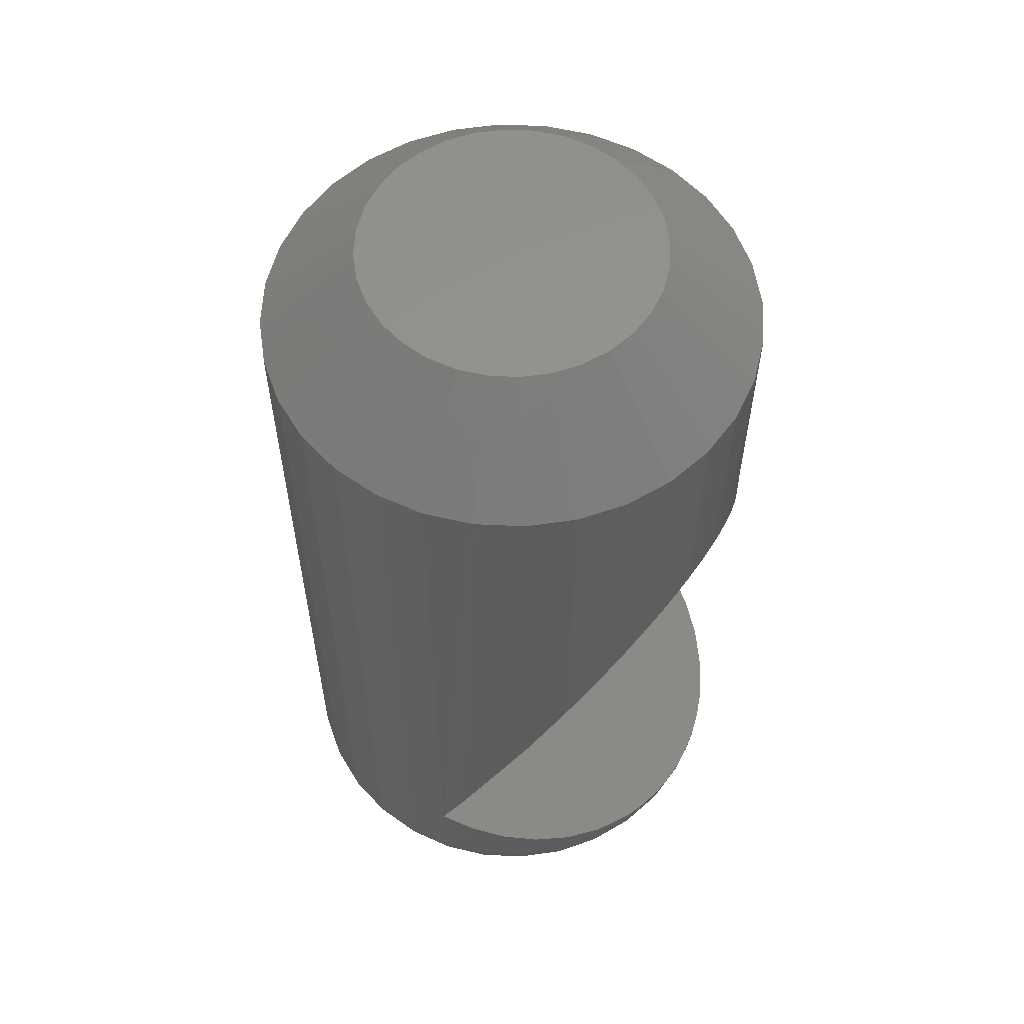
<metadata>
{"format":"stl","ext":"stl","renderer":"f3d","projection":"perspective","resolution":1024,"background":"white","views":[{"elev":58.1,"azim":-149.2,"up":"+Z"}]}
</metadata>
<code>
# stl→obj: 397 verts, 790 faces
v -0.03594 -0.1937 0.1125
v -0.03594 0.1937 0.1125
v -0.06482 0.1857 0.1006
v -0.09235 0.1733 0.08927
v -0.1187 0.1561 0.07842
v -0.1423 0.1346 0.06872
v -0.1633 0.1077 0.06005
v -0.1796 0.07719 0.05335
v -0.1865 0.05841 0.05052
v -0.1914 0.03893 0.04847
v -0.1943 0.01958 0.04728
v -0.1953 1.388e-17 0.04688
v -0.1943 -0.01958 0.04728
v -0.1914 -0.03893 0.04847
v -0.1865 -0.05841 0.05052
v -0.1796 -0.07719 0.05335
v -0.1633 -0.1077 0.06005
v -0.1423 -0.1346 0.06872
v -0.1187 -0.1561 0.07842
v -0.09235 -0.1733 0.08927
v -0.06482 -0.1857 0.1006
v -0.1952 0.007823 0.4919
v -0.1946 -0.01753 0.4904
v -0.1953 5.383e-17 0.4922
v -0.1952 -0.007823 0.4919
v -0.1946 0.01753 0.4904
v -0.1936 -0.026 0.4881
v -0.1936 0.026 0.4881
v -0.1914 -0.03925 0.4828
v -0.1914 0.03925 0.4828
v -0.1884 -0.05164 0.4758
v -0.1884 0.05164 0.4758
v -0.185 -0.06301 0.4676
v -0.185 0.06301 0.4676
v -0.1801 0.07593 0.456
v -0.1801 -0.07593 0.456
v -0.1691 0.0982 0.4299
v -0.1691 -0.0982 0.4299
v -0.1585 0.1148 0.4045
v -0.1585 -0.1148 0.4045
v -0.1358 0.1412 0.3504
v -0.1358 -0.1412 0.3504
v -0.1096 0.1628 0.2879
v -0.1096 -0.1628 0.2879
v -0.05552 0.1888 0.1592
v -0.05552 -0.1888 0.1592
v -0.1953 2.417e-17 0.6719
v -0.1915 0.0385 0.6719
v -0.1915 0.0385 0.04688
v -0.1803 0.07553 0.04688
v -0.162 0.1097 0.04688
v -0.1375 0.1396 0.04688
v -0.1076 0.1641 0.04688
v -0.07347 0.1823 0.04688
v -0.162 0.1097 0.6719
v -0.1375 0.1396 0.6719
v -0.1076 0.1641 0.6719
v -0.1803 0.07553 0.6719
v -0.03645 0.1936 0.04688
v 0.002056 0.1974 0.04688
v 0.1994 -4.834e-17 0.6719
v 0.1994 -4.834e-17 0.04688
v 0.1956 0.0385 0.6719
v 0.1956 0.0385 0.04688
v 0.1844 0.07553 0.6719
v 0.1844 0.07553 0.04688
v 0.1662 0.1097 0.6719
v 0.1662 0.1097 0.04688
v 0.1416 0.1396 0.6719
v 0.1416 0.1396 0.04688
v 0.1117 0.1641 0.6719
v 0.1117 0.1641 0.04688
v 0.07759 0.1823 0.6719
v 0.07759 0.1823 0.04688
v 0.04056 0.1936 0.6719
v 0.04056 0.1936 0.04688
v 0.002056 0.1974 0.6719
v -0.03645 0.1936 0.6719
v -0.07347 0.1823 0.6719
v -0.1375 -0.1396 0.6719
v -0.162 -0.1097 0.6719
v -0.07347 -0.1823 0.04688
v -0.1076 -0.1641 0.04688
v -0.1375 -0.1396 0.04688
v -0.162 -0.1097 0.04688
v -0.1803 -0.07553 0.04688
v -0.1915 -0.0385 0.04688
v -0.1915 -0.0385 0.6719
v -0.1803 -0.07553 0.6719
v 0.1956 -0.0385 0.04688
v 0.1956 -0.0385 0.6719
v 0.1844 -0.07553 0.04688
v 0.1844 -0.07553 0.6719
v 0.1662 -0.1097 0.04688
v 0.1662 -0.1097 0.6719
v 0.1416 -0.1396 0.04688
v 0.1416 -0.1396 0.6719
v 0.1117 -0.1641 0.04688
v 0.1117 -0.1641 0.6719
v 0.07759 -0.1823 0.04688
v 0.07759 -0.1823 0.6719
v 0.04056 -0.1936 0.04688
v 0.04056 -0.1936 0.6719
v 0.002056 -0.1974 0.04688
v 0.002056 -0.1974 0.6719
v -0.03645 -0.1936 0.6719
v -0.07347 -0.1823 0.6719
v -0.1076 -0.1641 0.6719
v -0.03645 -0.1936 0.04688
v -0.1906 -0.03833 0.03773
v -0.1944 1.388e-17 0.03773
v 0.1985 1.388e-17 0.03773
v 0.1947 -0.03833 0.03773
v 0.1959 0 0.02894
v 0.1921 -0.03781 0.02894
v 0.1915 1.388e-17 0.02083
v 0.1879 -0.03696 0.02083
v 0.1857 0 0.01373
v 0.1822 -0.03583 0.01373
v 0.1786 0 0.0079
v 0.1752 -0.03444 0.0079
v 0.1705 0 0.003568
v 0.1673 -0.03286 0.003568
v 0.1617 0 0.0009007
v 0.1586 -0.03114 0.0009007
v 0.1525 9.896e-17 0
v 0.1497 -0.02936 0
v -0.188 -0.03781 0.02894
v -0.1917 1.388e-17 0.02894
v -0.1838 -0.03696 0.02083
v -0.1874 1.388e-17 0.02083
v -0.1781 -0.03583 0.01373
v -0.1816 1.388e-17 0.01373
v -0.1711 -0.03444 0.0079
v -0.1745 1.388e-17 0.0079
v -0.1631 -0.03286 0.003568
v -0.1664 0 0.003568
v -0.1545 -0.03114 0.0009007
v -0.1576 0 0.0009007
v -0.1455 -0.02936 0
v -0.1484 -4.625e-17 0
v -0.1795 -0.07518 0.03773
v -0.177 -0.07416 0.02894
v -0.173 -0.07251 0.02083
v -0.1676 -0.07028 0.01373
v -0.161 -0.06756 0.0079
v -0.1536 -0.06446 0.003568
v -0.1454 -0.06109 0.0009007
v -0.137 -0.05759 0
v -0.1613 -0.1092 0.03773
v -0.1591 -0.1077 0.02894
v -0.1555 -0.1053 0.02083
v -0.1506 -0.102 0.01373
v -0.1447 -0.09808 0.0079
v -0.138 -0.09358 0.003568
v -0.1307 -0.08869 0.0009007
v -0.1231 -0.08361 0
v -0.1369 -0.1389 0.03773
v -0.135 -0.137 0.02894
v -0.1319 -0.134 0.02083
v -0.1278 -0.1299 0.01373
v -0.1228 -0.1248 0.0079
v -0.117 -0.1191 0.003568
v -0.1108 -0.1129 0.0009007
v -0.1044 -0.1064 0
v -0.1071 -0.1634 0.03773
v -0.1056 -0.1611 0.02894
v -0.1032 -0.1575 0.02083
v -0.09997 -0.1527 0.01373
v -0.09602 -0.1468 0.0079
v -0.09152 -0.14 0.003568
v -0.08663 -0.1327 0.0009007
v -0.08155 -0.1251 0
v -0.07313 -0.1815 0.03773
v -0.07211 -0.179 0.02894
v -0.07045 -0.175 0.02083
v -0.06822 -0.1697 0.01373
v -0.0655 -0.1631 0.0079
v -0.0624 -0.1556 0.003568
v -0.05903 -0.1475 0.0009007
v -0.05554 -0.139 0
v -0.03627 -0.1927 0.03773
v -0.03575 -0.1901 0.02894
v -0.03491 -0.1858 0.02083
v -0.03377 -0.1801 0.01373
v -0.03238 -0.1731 0.0079
v -0.0308 -0.1652 0.003568
v -0.02909 -0.1566 0.0009007
v -0.0273 -0.1476 0
v 0.002056 -0.1965 0.03773
v 0.002056 -0.1938 0.02894
v 0.002056 -0.1895 0.02083
v 0.002056 -0.1836 0.01373
v 0.002056 -0.1765 0.0079
v 0.002056 -0.1684 0.003568
v 0.002056 -0.1596 0.0009007
v 0.002056 -0.1505 0
v 0.04038 -0.1927 0.03773
v 0.03986 -0.1901 0.02894
v 0.03902 -0.1858 0.02083
v 0.03788 -0.1801 0.01373
v 0.0365 -0.1731 0.0079
v 0.03492 -0.1652 0.003568
v 0.0332 -0.1566 0.0009007
v 0.03142 -0.1476 0
v 0.07724 -0.1815 0.03773
v 0.07622 -0.179 0.02894
v 0.07456 -0.175 0.02083
v 0.07233 -0.1697 0.01373
v 0.06961 -0.1631 0.0079
v 0.06651 -0.1556 0.003568
v 0.06315 -0.1475 0.0009007
v 0.05965 -0.139 0
v 0.1112 -0.1634 0.03773
v 0.1097 -0.1611 0.02894
v 0.1073 -0.1575 0.02083
v 0.1041 -0.1527 0.01373
v 0.1001 -0.1468 0.0079
v 0.09563 -0.14 0.003568
v 0.09075 -0.1327 0.0009007
v 0.08567 -0.1251 0
v 0.141 -0.1389 0.03773
v 0.1391 -0.137 0.02894
v 0.136 -0.134 0.02083
v 0.1319 -0.1299 0.01373
v 0.1269 -0.1248 0.0079
v 0.1212 -0.1191 0.003568
v 0.1149 -0.1129 0.0009007
v 0.1085 -0.1064 0
v 0.1654 -0.1092 0.03773
v 0.1632 -0.1077 0.02894
v 0.1596 -0.1053 0.02083
v 0.1547 -0.102 0.01373
v 0.1488 -0.09808 0.0079
v 0.1421 -0.09358 0.003568
v 0.1348 -0.08869 0.0009007
v 0.1272 -0.08361 0
v 0.1836 -0.07518 0.03773
v 0.1811 -0.07416 0.02894
v 0.1771 -0.07251 0.02083
v 0.1717 -0.07028 0.01373
v 0.1652 -0.06756 0.0079
v 0.1577 -0.06446 0.003568
v 0.1495 -0.06109 0.0009007
v 0.1411 -0.05759 0
v -0.1906 0.03833 0.03773
v -0.188 0.03781 0.02894
v -0.1838 0.03696 0.02083
v -0.1781 0.03583 0.01373
v -0.1711 0.03444 0.0079
v -0.1631 0.03286 0.003568
v -0.1545 0.03114 0.0009007
v -0.1455 0.02936 0
v 0.1947 0.03833 0.03773
v 0.1921 0.03781 0.02894
v 0.1879 0.03696 0.02083
v 0.1822 0.03583 0.01373
v 0.1752 0.03444 0.0079
v 0.1673 0.03286 0.003568
v 0.1586 0.03114 0.0009007
v 0.1497 0.02936 0
v 0.1836 0.07518 0.03773
v 0.1811 0.07416 0.02894
v 0.1771 0.07251 0.02083
v 0.1717 0.07028 0.01373
v 0.1652 0.06756 0.0079
v 0.1577 0.06446 0.003568
v 0.1495 0.06109 0.0009007
v 0.1411 0.05759 0
v 0.1654 0.1092 0.03773
v 0.1632 0.1077 0.02894
v 0.1596 0.1053 0.02083
v 0.1547 0.102 0.01373
v 0.1488 0.09808 0.0079
v 0.1421 0.09358 0.003568
v 0.1348 0.08869 0.0009007
v 0.1272 0.08361 0
v 0.141 0.1389 0.03773
v 0.1391 0.137 0.02894
v 0.136 0.134 0.02083
v 0.1319 0.1299 0.01373
v 0.1269 0.1248 0.0079
v 0.1212 0.1191 0.003568
v 0.1149 0.1129 0.0009007
v 0.1085 0.1064 0
v 0.1112 0.1634 0.03773
v 0.1097 0.1611 0.02894
v 0.1073 0.1575 0.02083
v 0.1041 0.1527 0.01373
v 0.1001 0.1468 0.0079
v 0.09563 0.14 0.003568
v 0.09075 0.1327 0.0009007
v 0.08567 0.1251 0
v 0.07724 0.1815 0.03773
v 0.07622 0.179 0.02894
v 0.07456 0.175 0.02083
v 0.07233 0.1697 0.01373
v 0.06961 0.1631 0.0079
v 0.06651 0.1556 0.003568
v 0.06315 0.1475 0.0009007
v 0.05965 0.139 0
v 0.04038 0.1927 0.03773
v 0.03986 0.1901 0.02894
v 0.03902 0.1858 0.02083
v 0.03788 0.1801 0.01373
v 0.0365 0.1731 0.0079
v 0.03492 0.1652 0.003568
v 0.0332 0.1566 0.0009007
v 0.03142 0.1476 0
v 0.002056 0.1965 0.03773
v 0.002056 0.1938 0.02894
v 0.002056 0.1895 0.02083
v 0.002056 0.1836 0.01373
v 0.002056 0.1765 0.0079
v 0.002056 0.1684 0.003568
v 0.002056 0.1596 0.0009007
v 0.002056 0.1505 0
v -0.03627 0.1927 0.03773
v -0.03575 0.1901 0.02894
v -0.03491 0.1858 0.02083
v -0.03377 0.1801 0.01373
v -0.03238 0.1731 0.0079
v -0.0308 0.1652 0.003568
v -0.02909 0.1566 0.0009007
v -0.0273 0.1476 0
v -0.07313 0.1815 0.03773
v -0.07211 0.179 0.02894
v -0.07045 0.175 0.02083
v -0.06822 0.1697 0.01373
v -0.0655 0.1631 0.0079
v -0.0624 0.1556 0.003568
v -0.05903 0.1475 0.0009007
v -0.05554 0.139 0
v -0.1071 0.1634 0.03773
v -0.1056 0.1611 0.02894
v -0.1032 0.1575 0.02083
v -0.09997 0.1527 0.01373
v -0.09602 0.1468 0.0079
v -0.09152 0.14 0.003568
v -0.08663 0.1327 0.0009007
v -0.08155 0.1251 0
v -0.1369 0.1389 0.03773
v -0.135 0.137 0.02894
v -0.1319 0.134 0.02083
v -0.1278 0.1299 0.01373
v -0.1228 0.1248 0.0079
v -0.117 0.1191 0.003568
v -0.1108 0.1129 0.0009007
v -0.1044 0.1064 0
v -0.1613 0.1092 0.03773
v -0.1591 0.1077 0.02894
v -0.1555 0.1053 0.02083
v -0.1506 0.102 0.01373
v -0.1447 0.09808 0.0079
v -0.138 0.09358 0.003568
v -0.1307 0.08869 0.0009007
v -0.1231 0.08361 0
v -0.1795 0.07518 0.03773
v -0.177 0.07416 0.02894
v -0.173 0.07251 0.02083
v -0.1676 0.07028 0.01373
v -0.161 0.06756 0.0079
v -0.1536 0.06446 0.003568
v -0.1454 0.06109 0.0009007
v -0.137 0.05759 0
v -0.02121 0.117 0.75
v 0.02532 0.117 0.75
v 0.002056 0.1192 0.75
v -0.04358 0.1102 0.75
v 0.04769 0.1102 0.75
v -0.06419 0.09915 0.75
v 0.0683 0.09915 0.75
v 0.0683 -0.09915 0.75
v -0.04358 -0.1102 0.75
v 0.04769 -0.1102 0.75
v -0.02121 -0.117 0.75
v 0.02532 -0.117 0.75
v 0.002056 -0.1192 0.75
v 0.08637 0.08432 0.75
v -0.08226 0.08432 0.75
v 0.1012 0.06625 0.75
v -0.09709 0.06625 0.75
v 0.1122 0.04563 0.75
v -0.1081 0.04563 0.75
v 0.119 0.02326 0.75
v -0.1149 0.02326 0.75
v 0.1213 7.293e-17 0.75
v -0.1172 -4.212e-17 0.75
v 0.119 -0.02326 0.75
v -0.1149 -0.02326 0.75
v 0.1122 -0.04563 0.75
v -0.1081 -0.04563 0.75
v 0.1012 -0.06625 0.75
v -0.09709 -0.06625 0.75
v 0.08637 -0.08432 0.75
v -0.08226 -0.08432 0.75
v -0.06419 -0.09915 0.75
f 1 2 3
f 1 3 4
f 1 4 5
f 1 5 6
f 1 6 7
f 1 7 8
f 1 8 9
f 1 9 10
f 1 10 11
f 1 11 12
f 1 12 13
f 1 13 14
f 1 14 15
f 1 15 16
f 1 16 17
f 1 17 18
f 1 18 19
f 1 19 20
f 1 20 21
f 22 23 24
f 23 25 24
f 26 23 22
f 27 23 26
f 28 27 26
f 29 27 28
f 30 29 28
f 31 29 30
f 32 31 30
f 33 31 32
f 32 34 33
f 33 34 35
f 33 35 36
f 36 35 37
f 36 37 38
f 38 37 39
f 38 39 40
f 40 39 41
f 40 41 42
f 42 41 43
f 42 43 44
f 44 43 45
f 44 45 46
f 46 45 2
f 46 2 1
f 47 22 24
f 47 48 22
f 10 49 11
f 49 10 9
f 49 9 50
f 9 8 50
f 51 50 8
f 51 8 7
f 51 7 6
f 51 6 52
f 52 6 5
f 52 5 53
f 53 5 4
f 53 4 54
f 4 3 54
f 26 22 48
f 28 26 48
f 28 48 30
f 37 55 39
f 39 55 56
f 45 43 57
f 58 55 37
f 58 37 35
f 58 35 34
f 58 34 32
f 58 32 30
f 58 30 48
f 54 3 59
f 59 3 2
f 59 2 60
f 57 43 56
f 56 43 41
f 56 41 39
f 61 62 63
f 63 62 64
f 63 64 65
f 65 64 66
f 65 66 67
f 67 66 68
f 67 68 69
f 69 68 70
f 69 70 71
f 71 70 72
f 71 72 73
f 73 72 74
f 73 74 75
f 75 74 76
f 75 76 77
f 77 76 60
f 77 60 78
f 78 60 2
f 78 2 79
f 79 2 45
f 79 45 57
f 47 24 25
f 40 42 80
f 80 81 40
f 82 21 20
f 82 20 83
f 20 19 83
f 84 83 19
f 19 18 84
f 85 84 18
f 18 17 85
f 85 17 16
f 85 16 86
f 86 16 15
f 86 15 14
f 86 14 87
f 87 14 13
f 88 47 25
f 88 25 23
f 88 23 27
f 88 27 29
f 88 29 31
f 88 31 33
f 88 33 36
f 88 36 89
f 62 61 90
f 90 61 91
f 90 91 92
f 92 91 93
f 92 93 94
f 94 93 95
f 94 95 96
f 96 95 97
f 96 97 98
f 98 97 99
f 98 99 100
f 100 99 101
f 100 101 102
f 102 101 103
f 102 103 104
f 104 103 105
f 104 105 1
f 1 105 106
f 1 106 46
f 46 106 107
f 46 107 44
f 80 42 108
f 108 42 44
f 108 44 107
f 89 36 81
f 81 36 38
f 81 38 40
f 21 82 1
f 1 82 109
f 1 109 104
f 13 110 87
f 110 13 111
f 111 13 12
f 62 90 112
f 112 90 113
f 112 113 114
f 114 113 115
f 114 115 116
f 116 115 117
f 116 117 118
f 118 117 119
f 118 119 120
f 120 119 121
f 120 121 122
f 122 121 123
f 122 123 124
f 124 123 125
f 124 125 126
f 126 125 127
f 110 111 128
f 128 111 129
f 128 129 130
f 130 129 131
f 130 131 132
f 132 131 133
f 132 133 134
f 134 133 135
f 134 135 136
f 136 135 137
f 136 137 138
f 138 137 139
f 138 139 140
f 140 139 141
f 86 87 142
f 142 87 110
f 142 110 143
f 143 110 128
f 143 128 144
f 144 128 130
f 144 130 145
f 145 130 132
f 145 132 146
f 146 132 134
f 146 134 147
f 147 134 136
f 147 136 148
f 148 136 138
f 148 138 149
f 149 138 140
f 85 86 150
f 150 86 142
f 150 142 151
f 151 142 143
f 151 143 152
f 152 143 144
f 152 144 153
f 153 144 145
f 153 145 154
f 154 145 146
f 154 146 155
f 155 146 147
f 155 147 156
f 156 147 148
f 156 148 157
f 157 148 149
f 84 85 158
f 158 85 150
f 158 150 159
f 159 150 151
f 159 151 160
f 160 151 152
f 160 152 161
f 161 152 153
f 161 153 162
f 162 153 154
f 162 154 163
f 163 154 155
f 163 155 164
f 164 155 156
f 164 156 165
f 165 156 157
f 83 84 166
f 166 84 158
f 166 158 167
f 167 158 159
f 167 159 168
f 168 159 160
f 168 160 169
f 169 160 161
f 169 161 170
f 170 161 162
f 170 162 171
f 171 162 163
f 171 163 172
f 172 163 164
f 172 164 173
f 173 164 165
f 82 83 174
f 174 83 166
f 174 166 175
f 175 166 167
f 175 167 176
f 176 167 168
f 176 168 177
f 177 168 169
f 177 169 178
f 178 169 170
f 178 170 179
f 179 170 171
f 179 171 180
f 180 171 172
f 180 172 181
f 181 172 173
f 109 82 182
f 182 82 174
f 182 174 183
f 183 174 175
f 183 175 184
f 184 175 176
f 184 176 185
f 185 176 177
f 185 177 186
f 186 177 178
f 186 178 187
f 187 178 179
f 187 179 188
f 188 179 180
f 188 180 189
f 189 180 181
f 104 109 190
f 190 109 182
f 190 182 191
f 191 182 183
f 191 183 192
f 192 183 184
f 192 184 193
f 193 184 185
f 193 185 194
f 194 185 186
f 194 186 195
f 195 186 187
f 195 187 196
f 196 187 188
f 196 188 197
f 197 188 189
f 102 104 198
f 198 104 190
f 198 190 199
f 199 190 191
f 199 191 200
f 200 191 192
f 200 192 201
f 201 192 193
f 201 193 202
f 202 193 194
f 202 194 203
f 203 194 195
f 203 195 204
f 204 195 196
f 204 196 205
f 205 196 197
f 100 102 206
f 206 102 198
f 206 198 207
f 207 198 199
f 207 199 208
f 208 199 200
f 208 200 209
f 209 200 201
f 209 201 210
f 210 201 202
f 210 202 211
f 211 202 203
f 211 203 212
f 212 203 204
f 212 204 213
f 213 204 205
f 98 100 214
f 214 100 206
f 214 206 215
f 215 206 207
f 215 207 216
f 216 207 208
f 216 208 217
f 217 208 209
f 217 209 218
f 218 209 210
f 218 210 219
f 219 210 211
f 219 211 220
f 220 211 212
f 220 212 221
f 221 212 213
f 96 98 222
f 222 98 214
f 222 214 223
f 223 214 215
f 223 215 224
f 224 215 216
f 224 216 225
f 225 216 217
f 225 217 226
f 226 217 218
f 226 218 227
f 227 218 219
f 227 219 228
f 228 219 220
f 228 220 229
f 229 220 221
f 94 96 230
f 230 96 222
f 230 222 231
f 231 222 223
f 231 223 232
f 232 223 224
f 232 224 233
f 233 224 225
f 233 225 234
f 234 225 226
f 234 226 235
f 235 226 227
f 235 227 236
f 236 227 228
f 236 228 237
f 237 228 229
f 92 94 238
f 238 94 230
f 238 230 239
f 239 230 231
f 239 231 240
f 240 231 232
f 240 232 241
f 241 232 233
f 241 233 242
f 242 233 234
f 242 234 243
f 243 234 235
f 243 235 244
f 244 235 236
f 244 236 245
f 245 236 237
f 90 92 113
f 113 92 238
f 113 238 115
f 115 238 239
f 115 239 117
f 117 239 240
f 117 240 119
f 119 240 241
f 119 241 121
f 121 241 242
f 121 242 123
f 123 242 243
f 123 243 125
f 125 243 244
f 125 244 127
f 127 244 245
f 11 111 12
f 111 11 246
f 246 11 49
f 111 246 129
f 129 246 247
f 129 247 131
f 131 247 248
f 131 248 133
f 133 248 249
f 133 249 135
f 135 249 250
f 135 250 137
f 137 250 251
f 137 251 139
f 139 251 252
f 139 252 141
f 141 252 253
f 64 62 254
f 254 62 112
f 254 112 255
f 255 112 114
f 255 114 256
f 256 114 116
f 256 116 257
f 257 116 118
f 257 118 258
f 258 118 120
f 258 120 259
f 259 120 122
f 259 122 260
f 260 122 124
f 260 124 261
f 261 124 126
f 66 64 262
f 262 64 254
f 262 254 263
f 263 254 255
f 263 255 264
f 264 255 256
f 264 256 265
f 265 256 257
f 265 257 266
f 266 257 258
f 266 258 267
f 267 258 259
f 267 259 268
f 268 259 260
f 268 260 269
f 269 260 261
f 68 66 270
f 270 66 262
f 270 262 271
f 271 262 263
f 271 263 272
f 272 263 264
f 272 264 273
f 273 264 265
f 273 265 274
f 274 265 266
f 274 266 275
f 275 266 267
f 275 267 276
f 276 267 268
f 276 268 277
f 277 268 269
f 70 68 278
f 278 68 270
f 278 270 279
f 279 270 271
f 279 271 280
f 280 271 272
f 280 272 281
f 281 272 273
f 281 273 282
f 282 273 274
f 282 274 283
f 283 274 275
f 283 275 284
f 284 275 276
f 284 276 285
f 285 276 277
f 72 70 286
f 286 70 278
f 286 278 287
f 287 278 279
f 287 279 288
f 288 279 280
f 288 280 289
f 289 280 281
f 289 281 290
f 290 281 282
f 290 282 291
f 291 282 283
f 291 283 292
f 292 283 284
f 292 284 293
f 293 284 285
f 74 72 294
f 294 72 286
f 294 286 295
f 295 286 287
f 295 287 296
f 296 287 288
f 296 288 297
f 297 288 289
f 297 289 298
f 298 289 290
f 298 290 299
f 299 290 291
f 299 291 300
f 300 291 292
f 300 292 301
f 301 292 293
f 76 74 302
f 302 74 294
f 302 294 303
f 303 294 295
f 303 295 304
f 304 295 296
f 304 296 305
f 305 296 297
f 305 297 306
f 306 297 298
f 306 298 307
f 307 298 299
f 307 299 308
f 308 299 300
f 308 300 309
f 309 300 301
f 60 76 310
f 310 76 302
f 310 302 311
f 311 302 303
f 311 303 312
f 312 303 304
f 312 304 313
f 313 304 305
f 313 305 314
f 314 305 306
f 314 306 315
f 315 306 307
f 315 307 316
f 316 307 308
f 316 308 317
f 317 308 309
f 59 60 318
f 318 60 310
f 318 310 319
f 319 310 311
f 319 311 320
f 320 311 312
f 320 312 321
f 321 312 313
f 321 313 322
f 322 313 314
f 322 314 323
f 323 314 315
f 323 315 324
f 324 315 316
f 324 316 325
f 325 316 317
f 54 59 326
f 326 59 318
f 326 318 327
f 327 318 319
f 327 319 328
f 328 319 320
f 328 320 329
f 329 320 321
f 329 321 330
f 330 321 322
f 330 322 331
f 331 322 323
f 331 323 332
f 332 323 324
f 332 324 333
f 333 324 325
f 53 54 334
f 334 54 326
f 334 326 335
f 335 326 327
f 335 327 336
f 336 327 328
f 336 328 337
f 337 328 329
f 337 329 338
f 338 329 330
f 338 330 339
f 339 330 331
f 339 331 340
f 340 331 332
f 340 332 341
f 341 332 333
f 52 53 342
f 342 53 334
f 342 334 343
f 343 334 335
f 343 335 344
f 344 335 336
f 344 336 345
f 345 336 337
f 345 337 346
f 346 337 338
f 346 338 347
f 347 338 339
f 347 339 348
f 348 339 340
f 348 340 349
f 349 340 341
f 51 52 350
f 350 52 342
f 350 342 351
f 351 342 343
f 351 343 352
f 352 343 344
f 352 344 353
f 353 344 345
f 353 345 354
f 354 345 346
f 354 346 355
f 355 346 347
f 355 347 356
f 356 347 348
f 356 348 357
f 357 348 349
f 50 51 358
f 358 51 350
f 358 350 359
f 359 350 351
f 359 351 360
f 360 351 352
f 360 352 361
f 361 352 353
f 361 353 362
f 362 353 354
f 362 354 363
f 363 354 355
f 363 355 364
f 364 355 356
f 364 356 365
f 365 356 357
f 49 50 246
f 246 50 358
f 246 358 247
f 247 358 359
f 247 359 248
f 248 359 360
f 248 360 249
f 249 360 361
f 249 361 250
f 250 361 362
f 250 362 251
f 251 362 363
f 251 363 252
f 252 363 364
f 252 364 253
f 253 364 365
f 366 367 368
f 367 366 369
f 367 369 370
f 370 369 371
f 370 371 372
f 373 374 375
f 375 374 376
f 375 376 377
f 377 376 378
f 372 371 379
f 379 371 380
f 379 380 381
f 381 380 382
f 381 382 383
f 383 382 384
f 383 384 385
f 385 384 386
f 385 386 387
f 387 386 388
f 387 388 389
f 389 388 390
f 389 390 391
f 391 390 392
f 391 392 393
f 393 392 394
f 393 394 395
f 395 394 396
f 395 396 373
f 373 396 397
f 373 397 374
f 378 376 105
f 105 103 378
f 95 395 97
f 97 395 373
f 97 373 99
f 395 95 393
f 393 95 93
f 393 93 391
f 391 93 91
f 391 91 389
f 389 91 61
f 389 61 387
f 394 80 396
f 396 80 108
f 396 108 397
f 80 394 81
f 81 394 392
f 81 392 89
f 89 392 390
f 89 390 88
f 88 390 388
f 88 388 47
f 105 376 106
f 106 376 374
f 106 374 107
f 107 374 397
f 107 397 108
f 378 103 377
f 377 103 101
f 377 101 375
f 375 101 99
f 375 99 373
f 368 367 77
f 77 78 368
f 55 380 56
f 56 380 371
f 56 371 57
f 380 55 382
f 382 55 58
f 382 58 384
f 384 58 48
f 384 48 386
f 386 48 47
f 386 47 388
f 381 69 379
f 379 69 71
f 379 71 372
f 69 381 67
f 67 381 383
f 67 383 65
f 65 383 385
f 65 385 63
f 63 385 387
f 63 387 61
f 77 367 75
f 75 367 370
f 75 370 73
f 73 370 372
f 73 372 71
f 368 78 366
f 366 78 79
f 366 79 369
f 369 79 57
f 369 57 371
f 317 309 325
f 333 325 309
f 301 333 309
f 205 189 213
f 197 189 205
f 189 181 213
f 213 181 173
f 213 173 221
f 221 173 165
f 221 165 229
f 229 165 157
f 229 157 237
f 237 157 149
f 237 149 245
f 245 149 140
f 245 140 127
f 127 140 141
f 127 141 126
f 126 141 253
f 126 253 261
f 261 253 365
f 261 365 269
f 269 365 357
f 269 357 277
f 277 357 349
f 277 349 285
f 285 349 341
f 285 341 293
f 293 341 333
f 293 333 301

</code>
